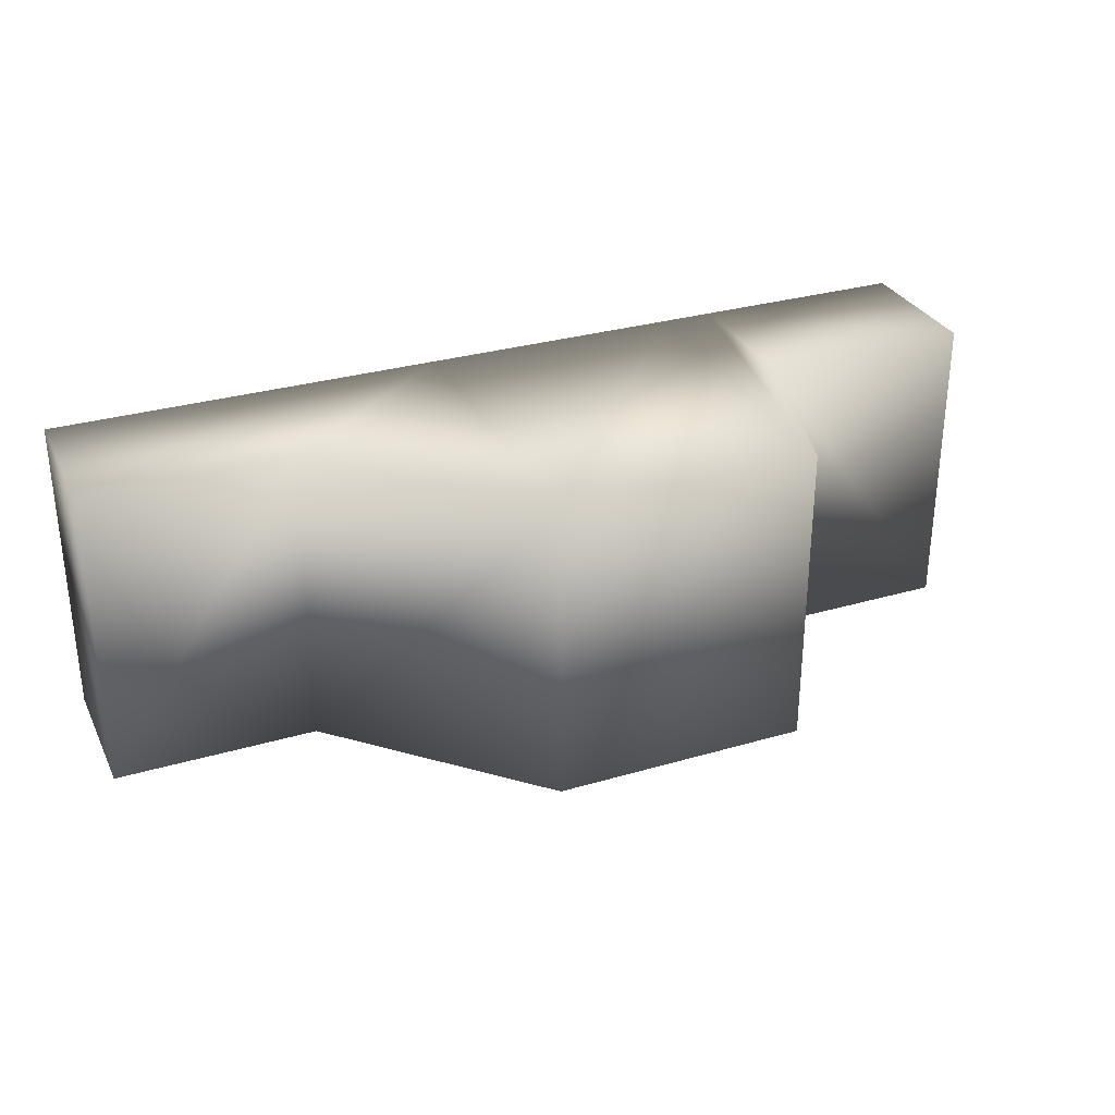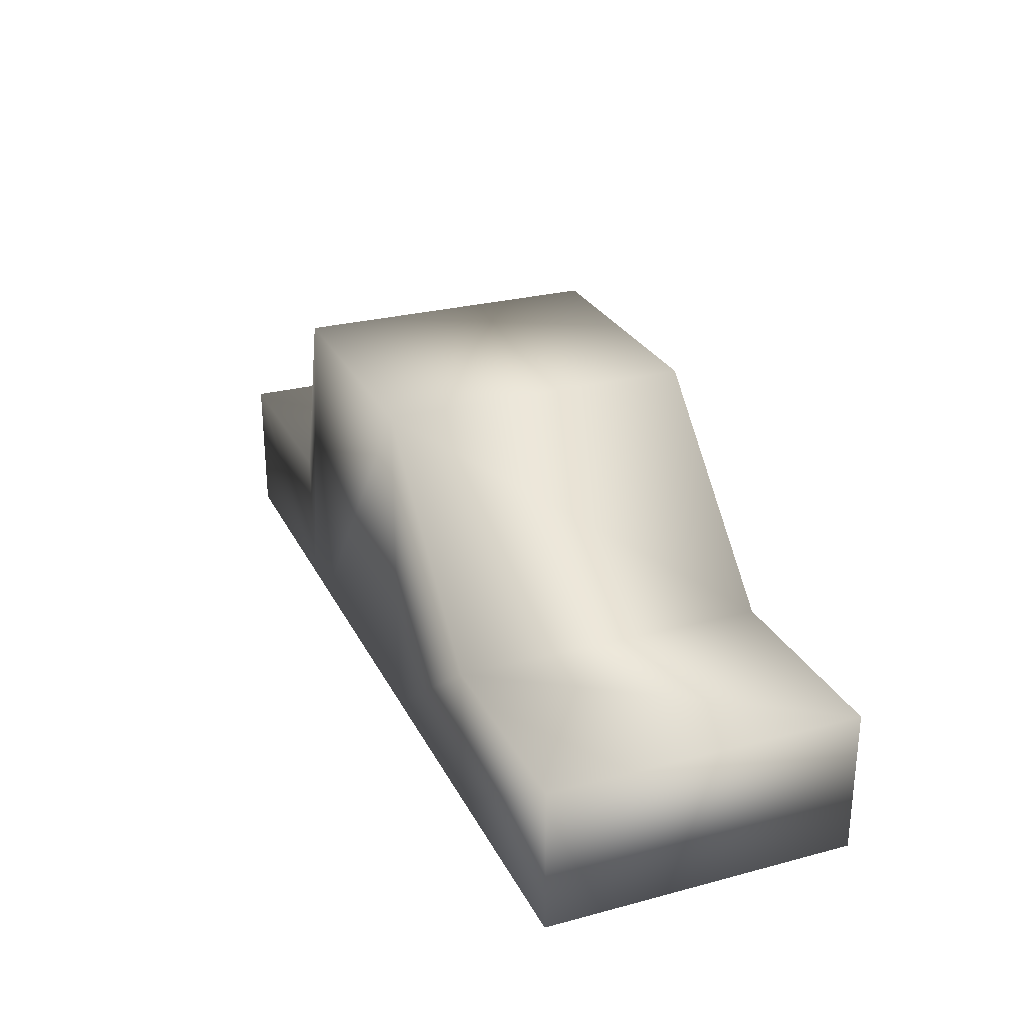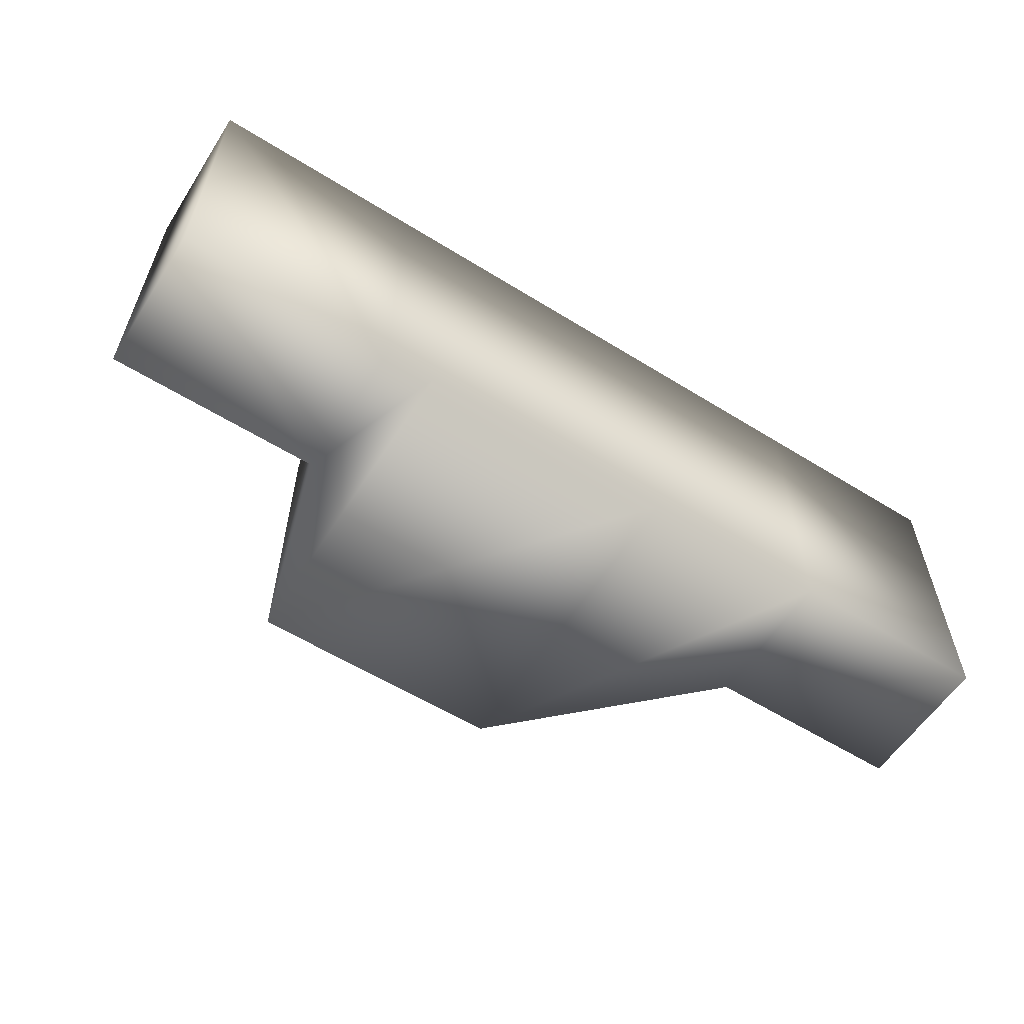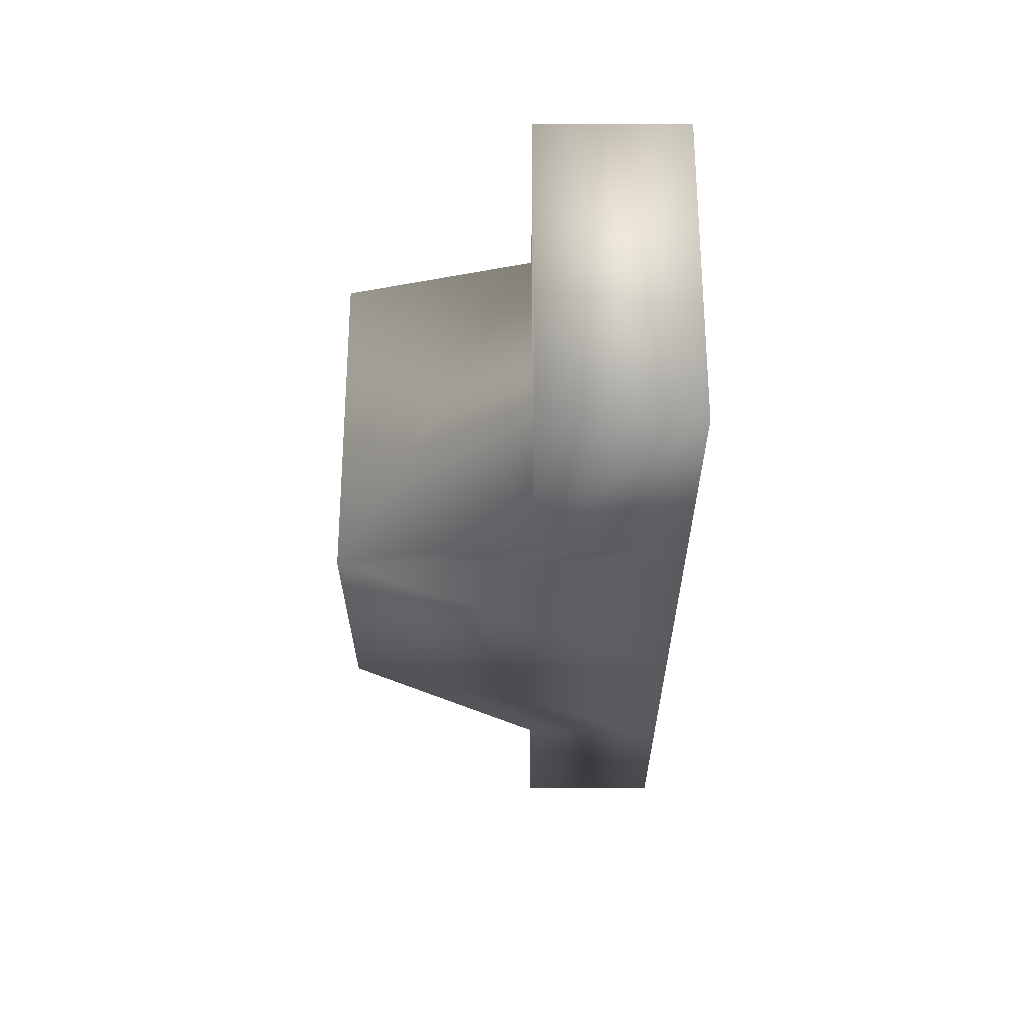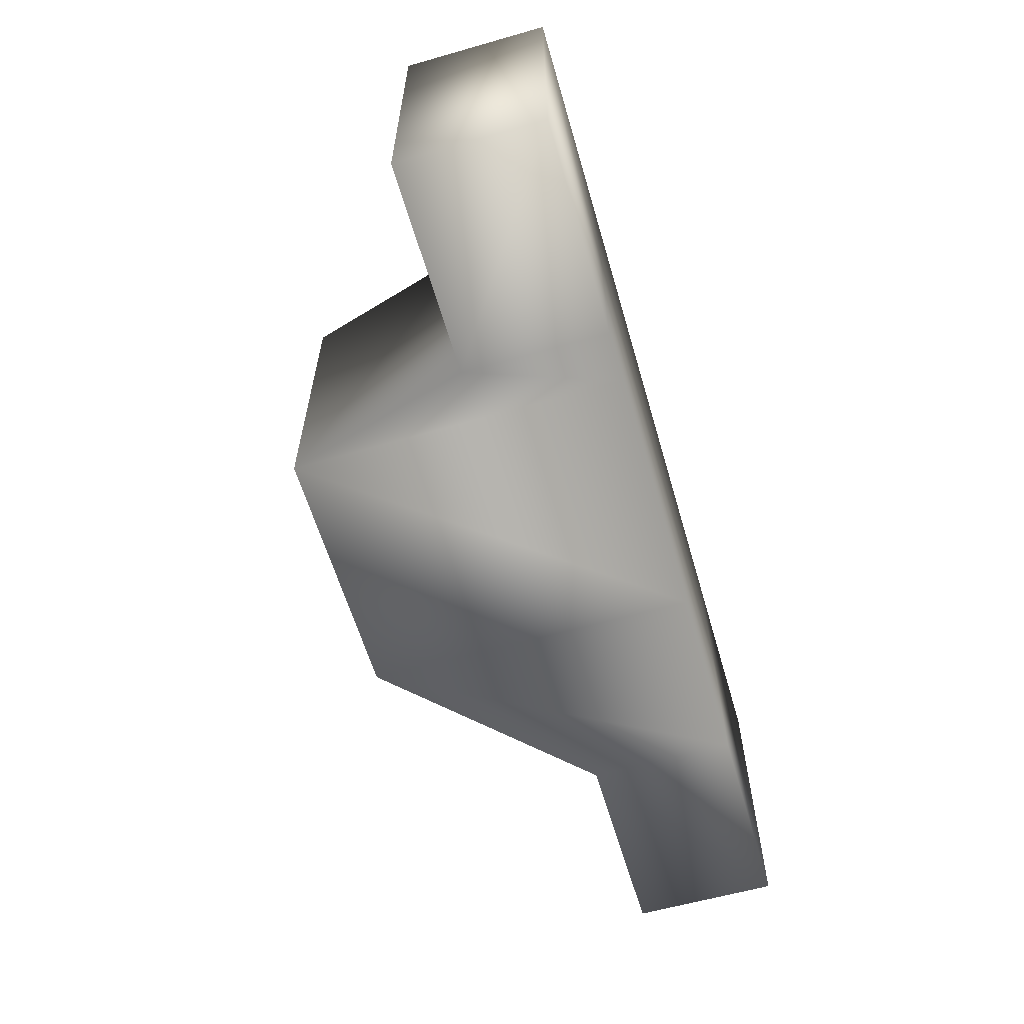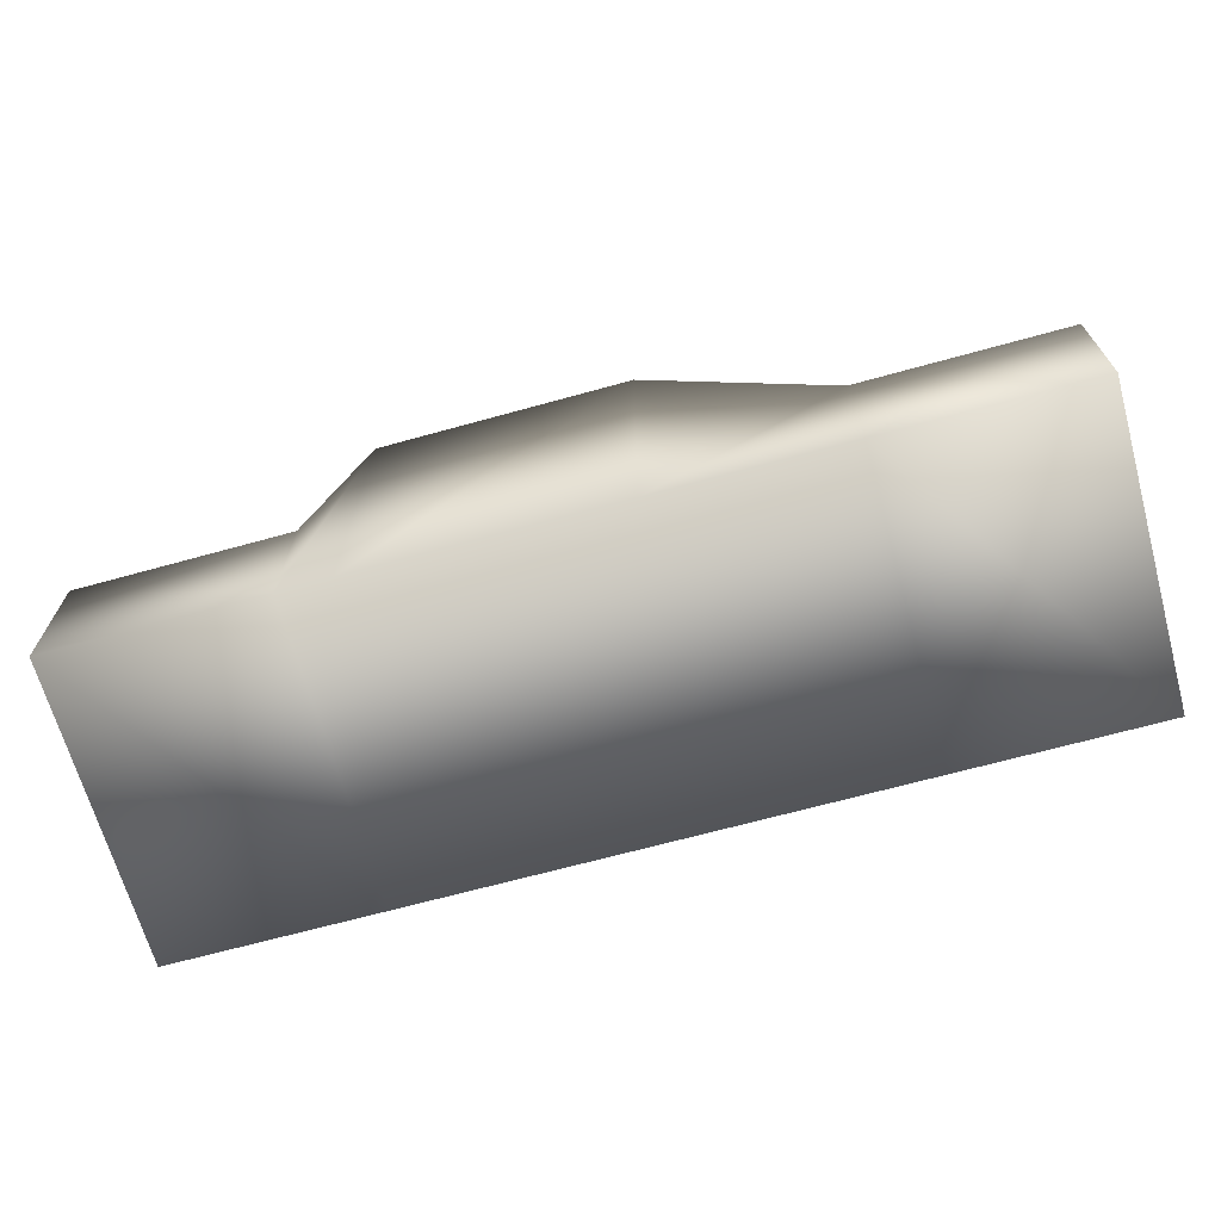
<metadata>
{"format":"obj","ext":"obj","renderer":"f3d","projection":"perspective","resolution":1024,"background":"white","views":[{"elev":30.7,"azim":157.2,"up":"+Z"},{"elev":27.3,"azim":67.8,"up":"+Y"},{"elev":-58.3,"azim":-32.7,"up":"+Z"},{"elev":-27.7,"azim":-89.7,"up":"+Z"},{"elev":-60.4,"azim":-73.8,"up":"+Z"},{"elev":-67.4,"azim":15.5,"up":"+Y"}]}
</metadata>
<code>
v  -11.77 0 7.5
v  -11.77 0 -7.5
v  -9.329 0 -7.5
v  -9.329 0 7.5
v  3.184 0 -7.5
v  3.184 0 7.5
v  12.24 0 -7.5
v  12.24 0 7.5
v  22.08 0 -7.5
v  22.08 0 7.5
v  -11.77 7 7.5
v  -9.209 16 7.5
v  -9.209 16 -7.5
v  -11.77 7 -7.5
v  3.184 16 7.5
v  3.184 16 -7.5
v  12.24 7 7.5
v  12.24 7 -7.5
v  22.08 7 7.5
v  22.08 7 -7.5
v  -22.08 0 -7.5
v  -22.08 0 7.5
v  -22.08 7 7.5
v  -22.08 7 -7.5
o Car
g Car
f 1 2 3 4
f 4 3 5 6
f 6 5 7 8
f 8 7 9 10
f 11 12 13 14
f 12 15 16 13
f 15 17 18 16
f 17 19 20 18
f 1 4 12 11
f 4 6 15 12
f 6 8 17 15
f 8 10 19 17
f 10 9 20 19
f 9 7 18 20
f 7 5 16 18
f 5 3 13 16
f 3 2 14 13
f 21 22 23 24
f 2 1 22 21
f 1 11 23 22
f 11 14 24 23
f 14 2 21 24

</code>
